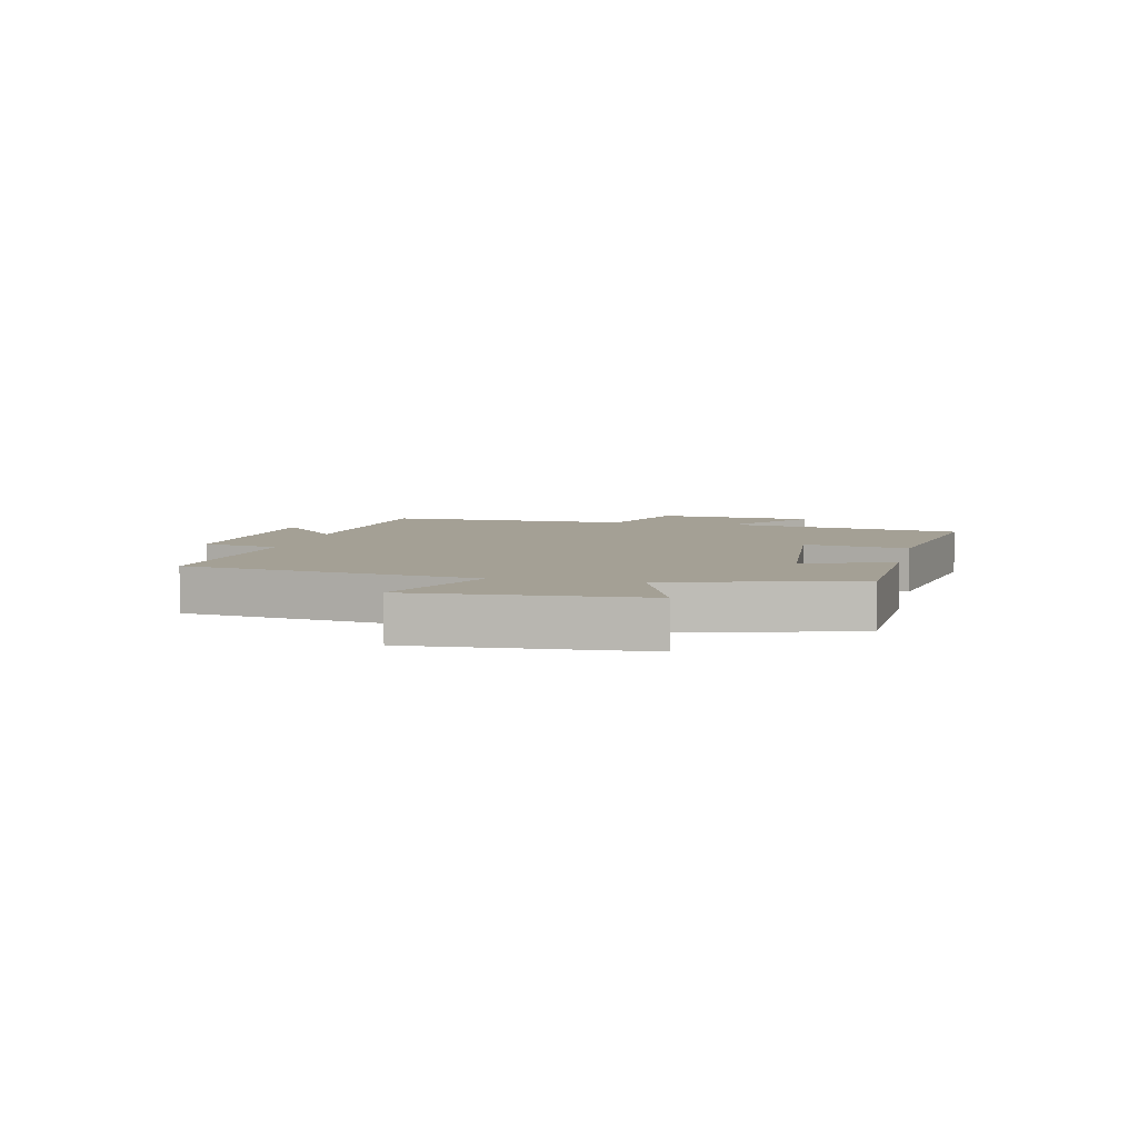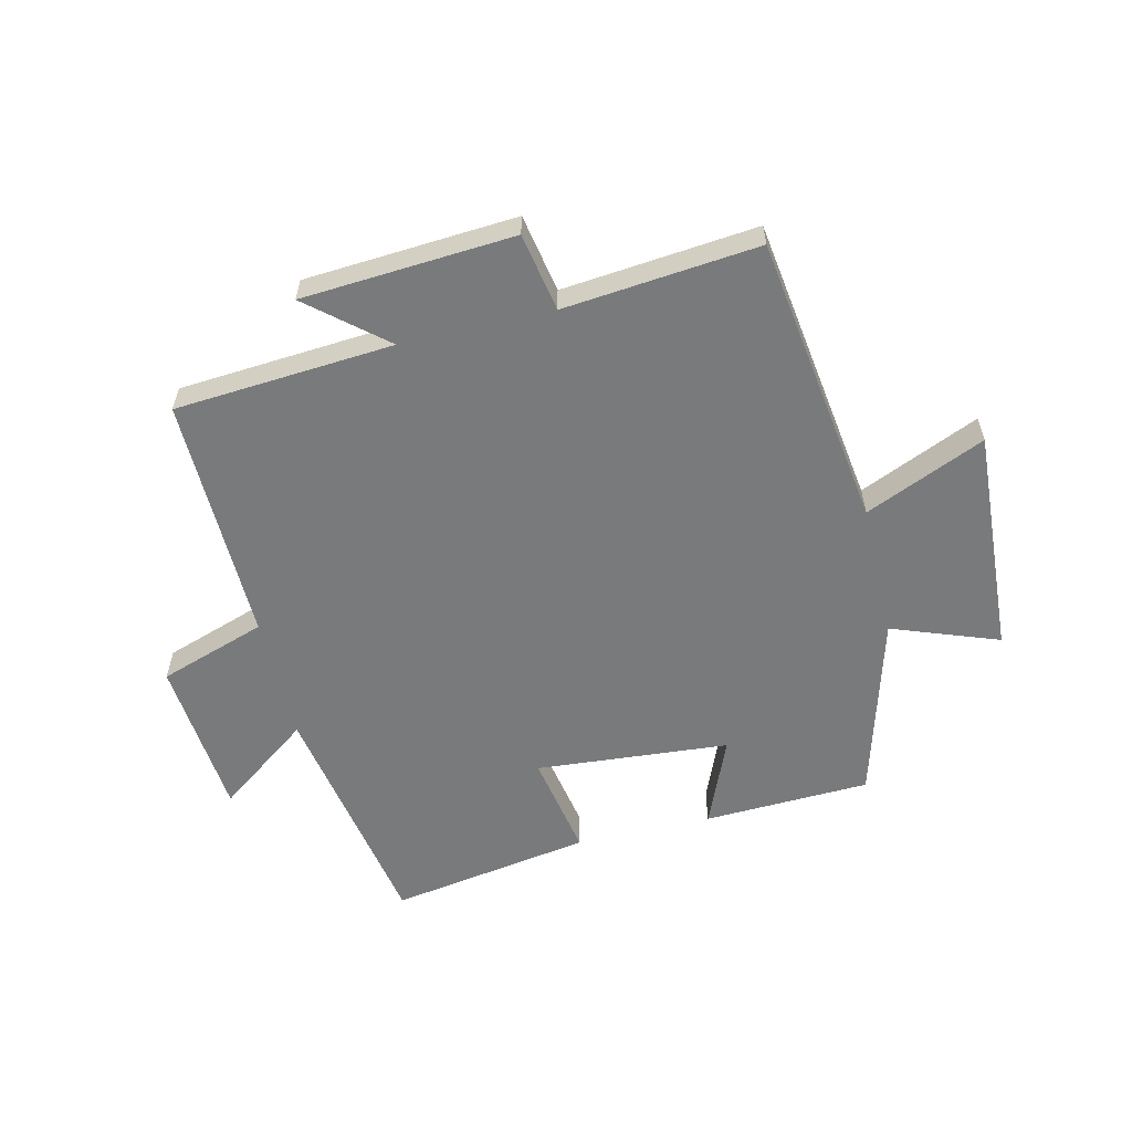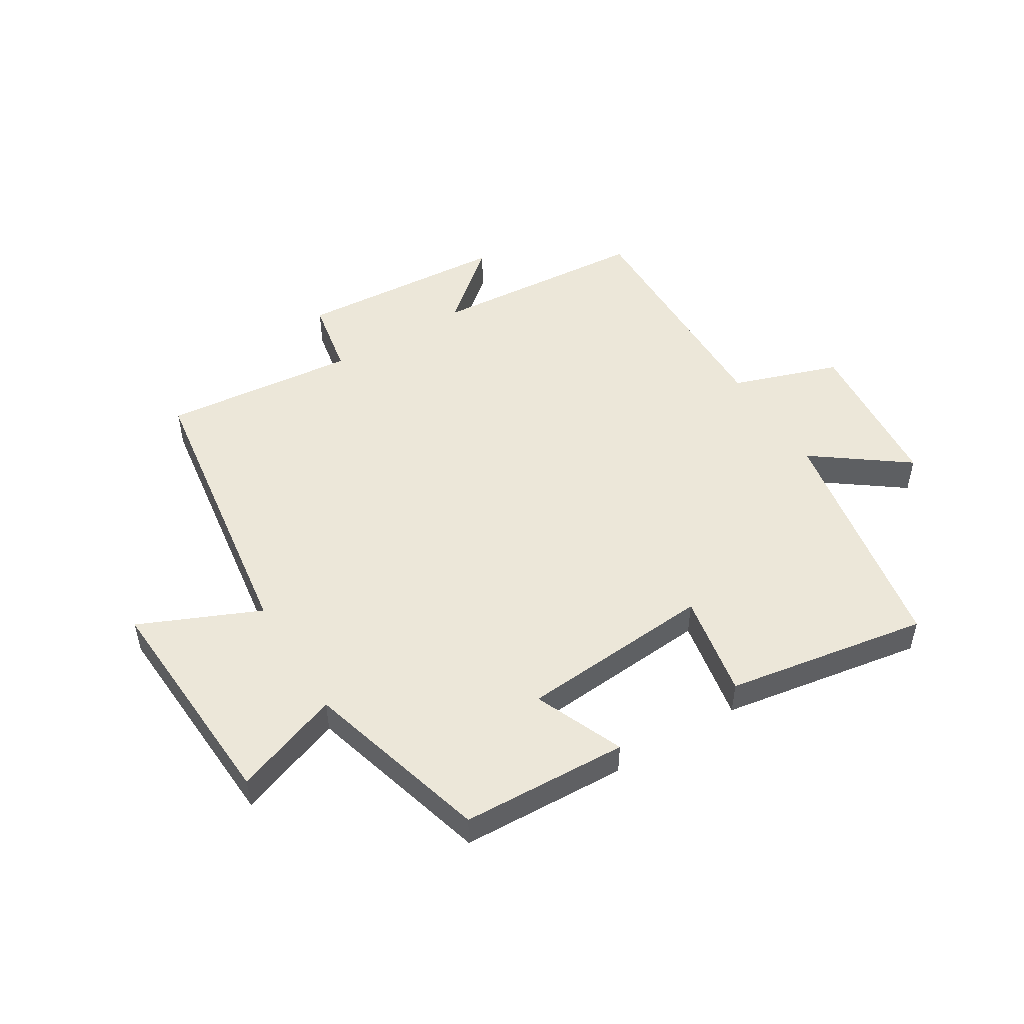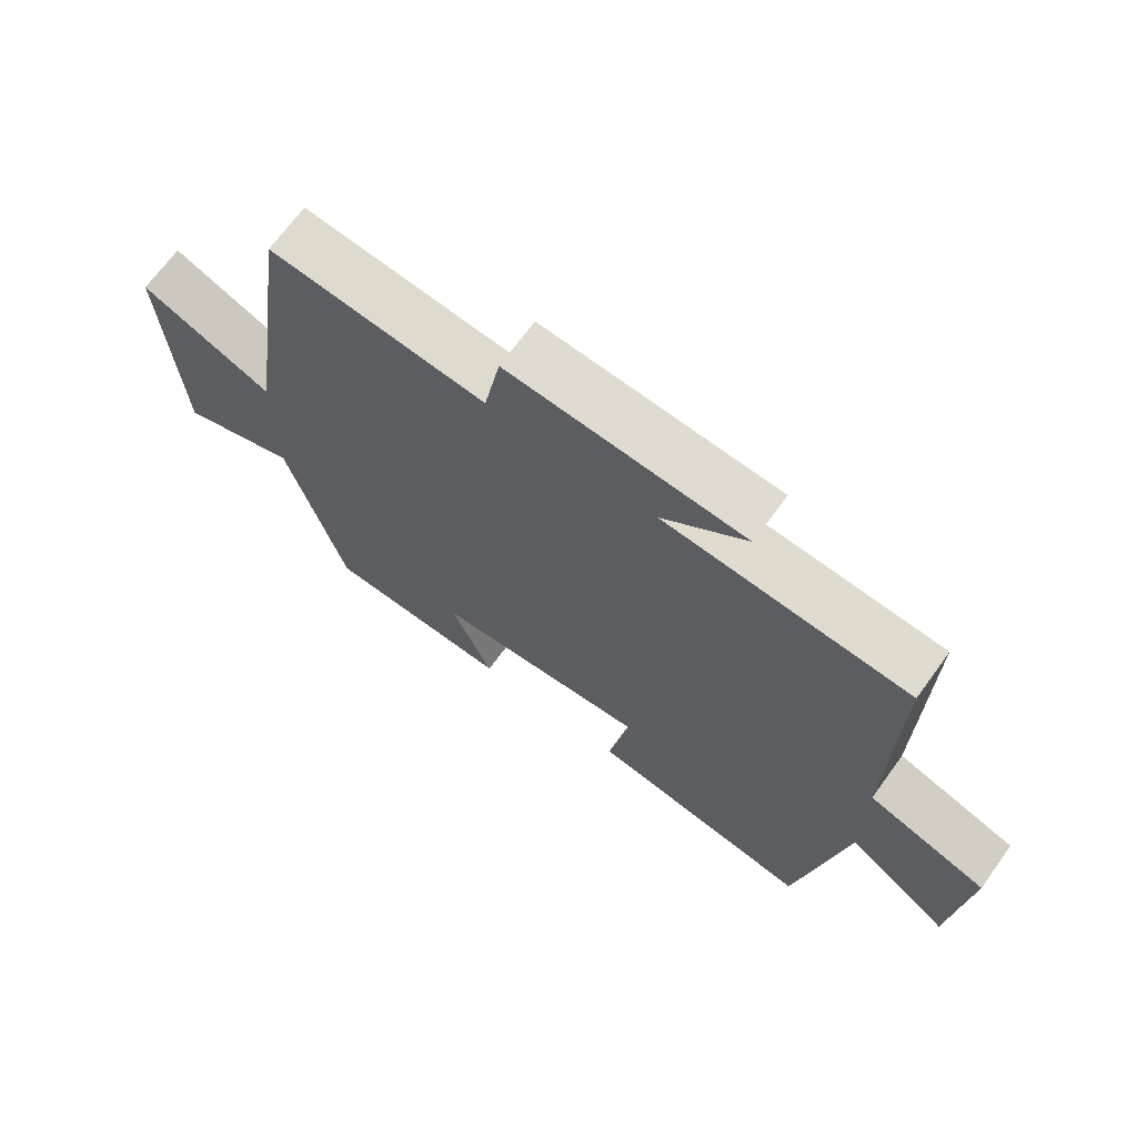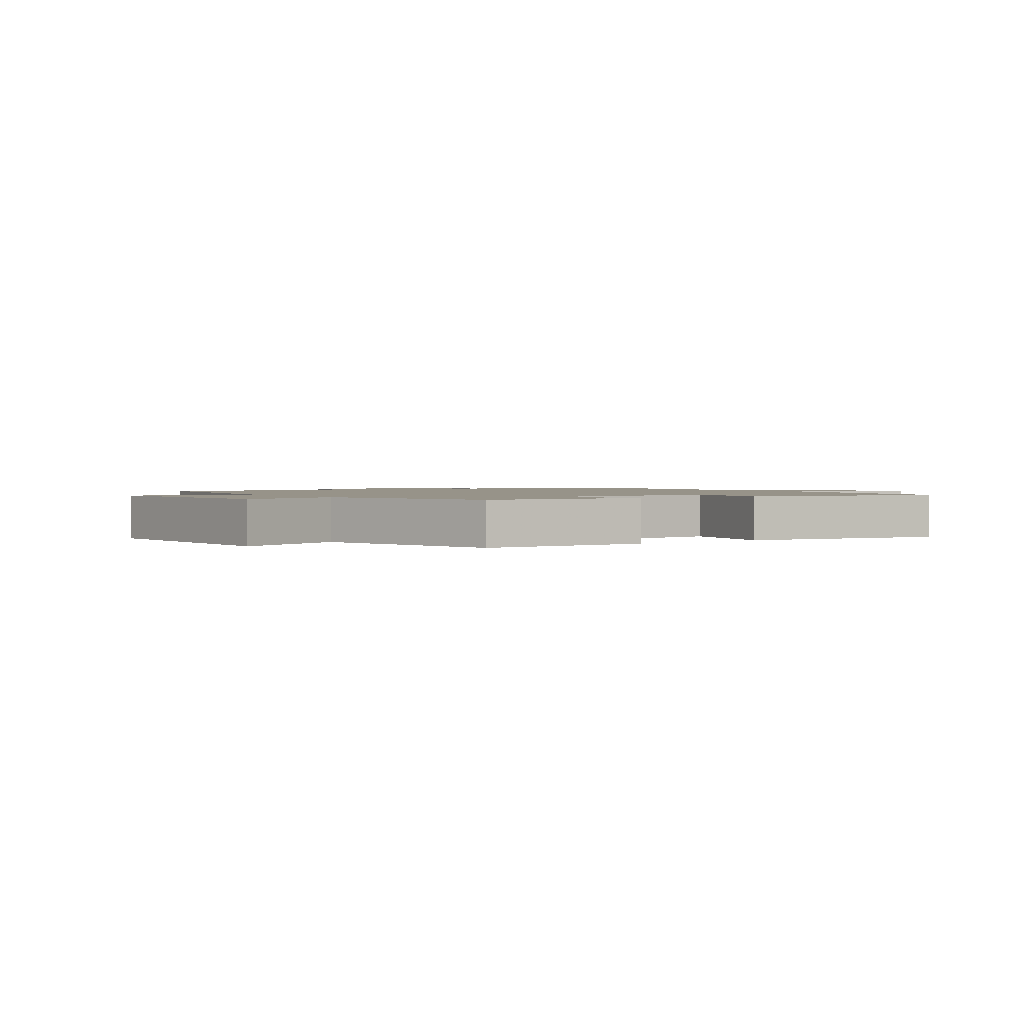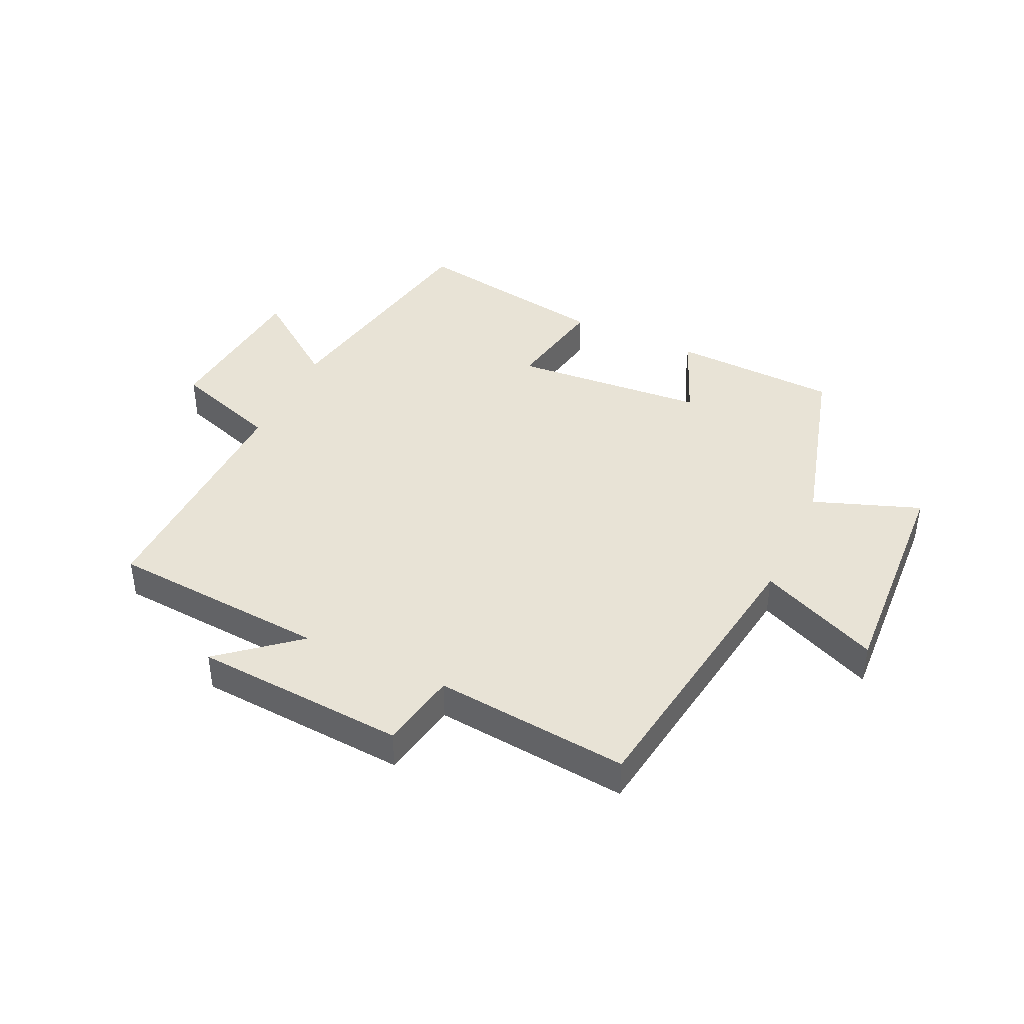
<metadata>
{"format":"obj","ext":"obj","renderer":"f3d","projection":"perspective","resolution":1024,"background":"white","views":[{"elev":5.8,"azim":102.6,"up":"+Y"},{"elev":-58.0,"azim":13.3,"up":"+Y"},{"elev":49.9,"azim":148.5,"up":"+Y"},{"elev":68.5,"azim":-144.1,"up":"+Z"},{"elev":1.5,"azim":145.8,"up":"+Y"},{"elev":41.5,"azim":25.2,"up":"+Y"}]}
</metadata>
<code>
v -0.428 0.07 -0.556
v -0.5 0.07 -0.154
v -0.654 0.07 -0.268
v -0.678 0.07 0
v -0.5 0.07 0.06
v -0.507 0.07 0.473
v -0.143 0.07 0.5
v -0.269 0.07 0.606
v 0.083 0.07 0.63
v 0.107 0.07 0.5
v 0.43 0.07 0.532
v 0.5 0.07 0.046
v 0.699 0.07 0.133
v 0.677 0.07 -0.245
v 0.5 0.07 -0.18
v 0.413 0.07 -0.489
v 0.136 0.07 -0.5
v 0.198 0.07 -0.352
v -0.124 0.07 -0.326
v -0.092 0.07 -0.5
v -0.428 0 -0.556
v -0.5 0 -0.154
v -0.654 0 -0.268
v -0.678 0 0
v -0.5 0 0.06
v -0.507 0 0.473
v -0.143 0 0.5
v -0.269 0 0.606
v 0.083 0 0.63
v 0.107 0 0.5
v 0.43 0 0.532
v 0.5 0 0.046
v 0.699 0 0.133
v 0.677 0 -0.245
v 0.5 0 -0.18
v 0.413 0 -0.489
v 0.136 0 -0.5
v 0.198 0 -0.352
v -0.124 0 -0.326
v -0.092 0 -0.5
f 19 20 1 2
f 18 19 2
f 15 16 17 18
f 15 18 2
f 12 13 14 15
f 10 11 12 15
f 10 15 2
f 7 8 9 10
f 5 6 7 10
f 5 10 2 3
f 3 4 5
f 22 21 40 39
f 22 39 38
f 38 37 36 35
f 22 38 35
f 35 34 33 32
f 35 32 31 30
f 22 35 30
f 30 29 28 27
f 30 27 26 25
f 23 22 30 25
f 25 24 23
f 1 21 22 2
f 2 22 23 3
f 3 23 24 4
f 4 24 25 5
f 5 25 26 6
f 6 26 27 7
f 7 27 28 8
f 8 28 29 9
f 9 29 30 10
f 10 30 31 11
f 11 31 32 12
f 12 32 33 13
f 13 33 34 14
f 14 34 35 15
f 15 35 36 16
f 16 36 37 17
f 17 37 38 18
f 18 38 39 19
f 19 39 40 20
f 20 40 21 1

</code>
